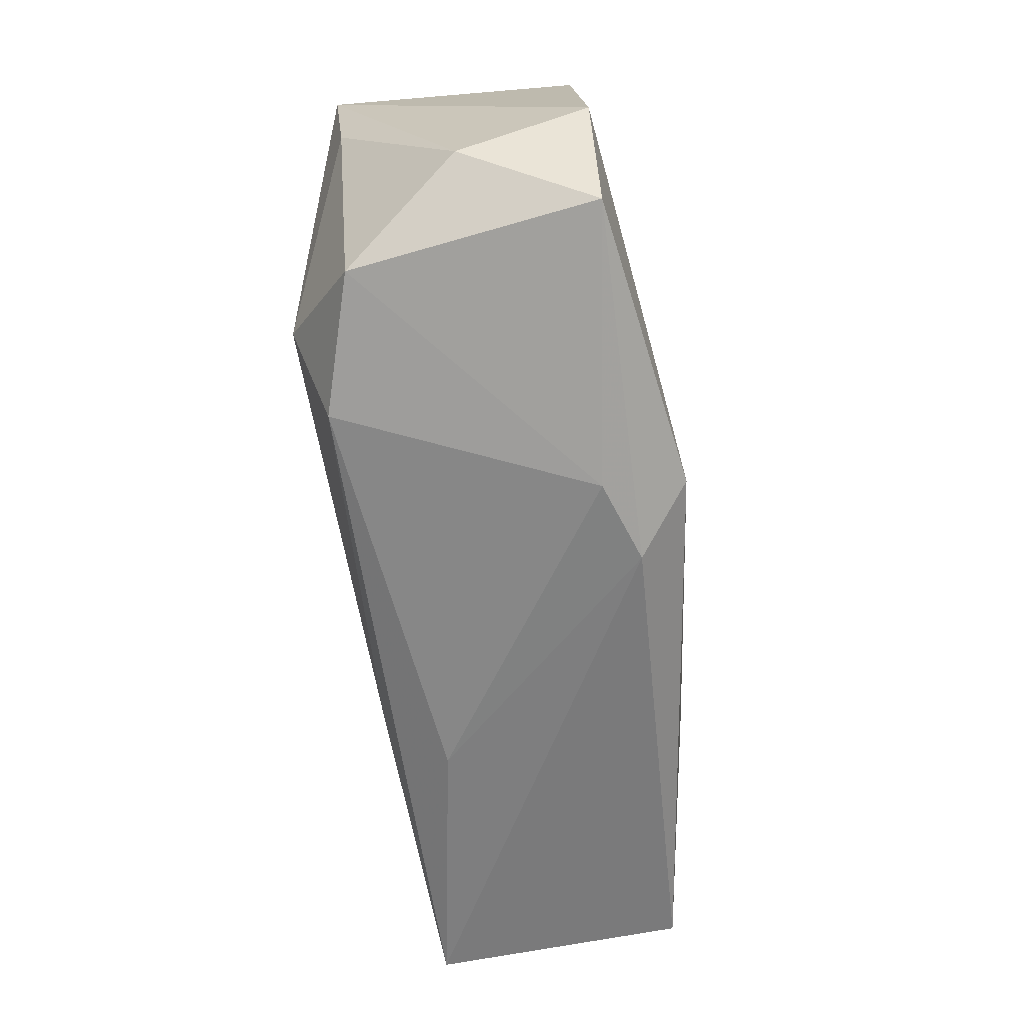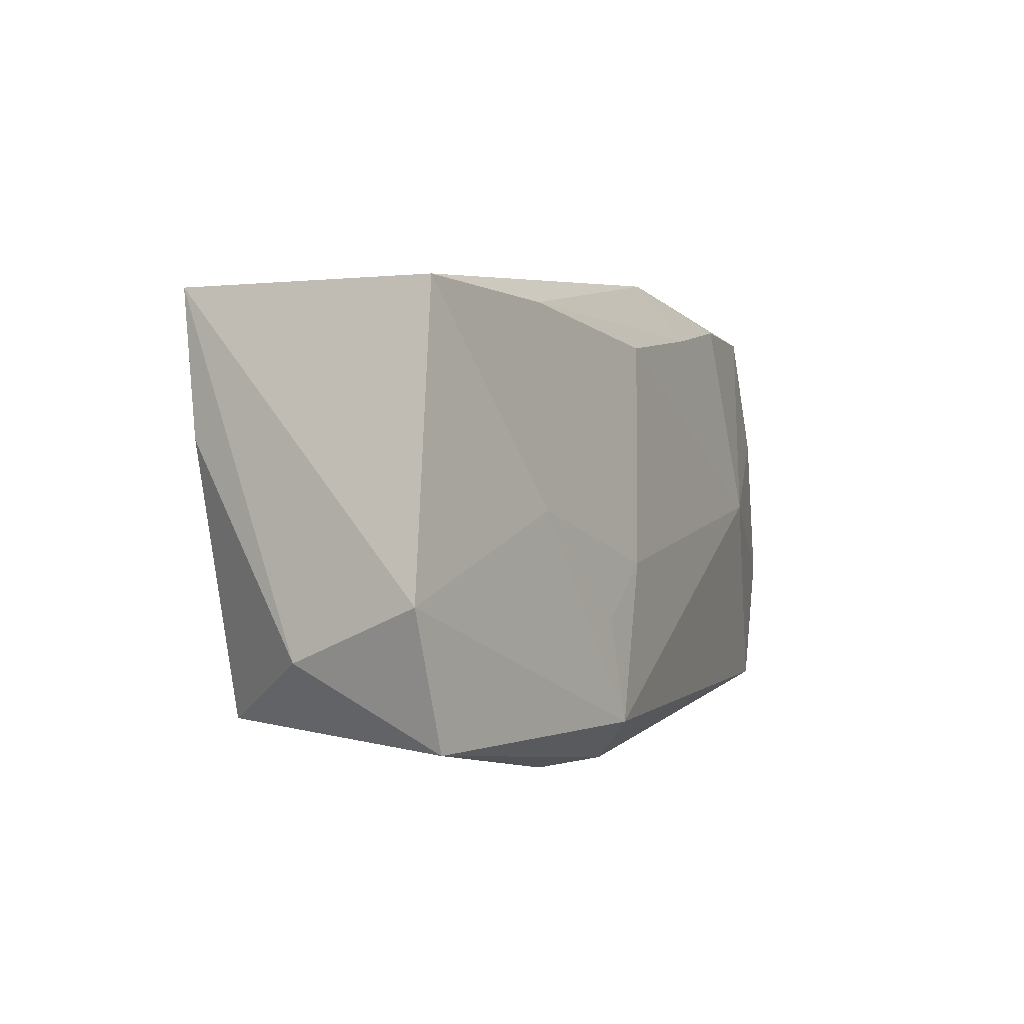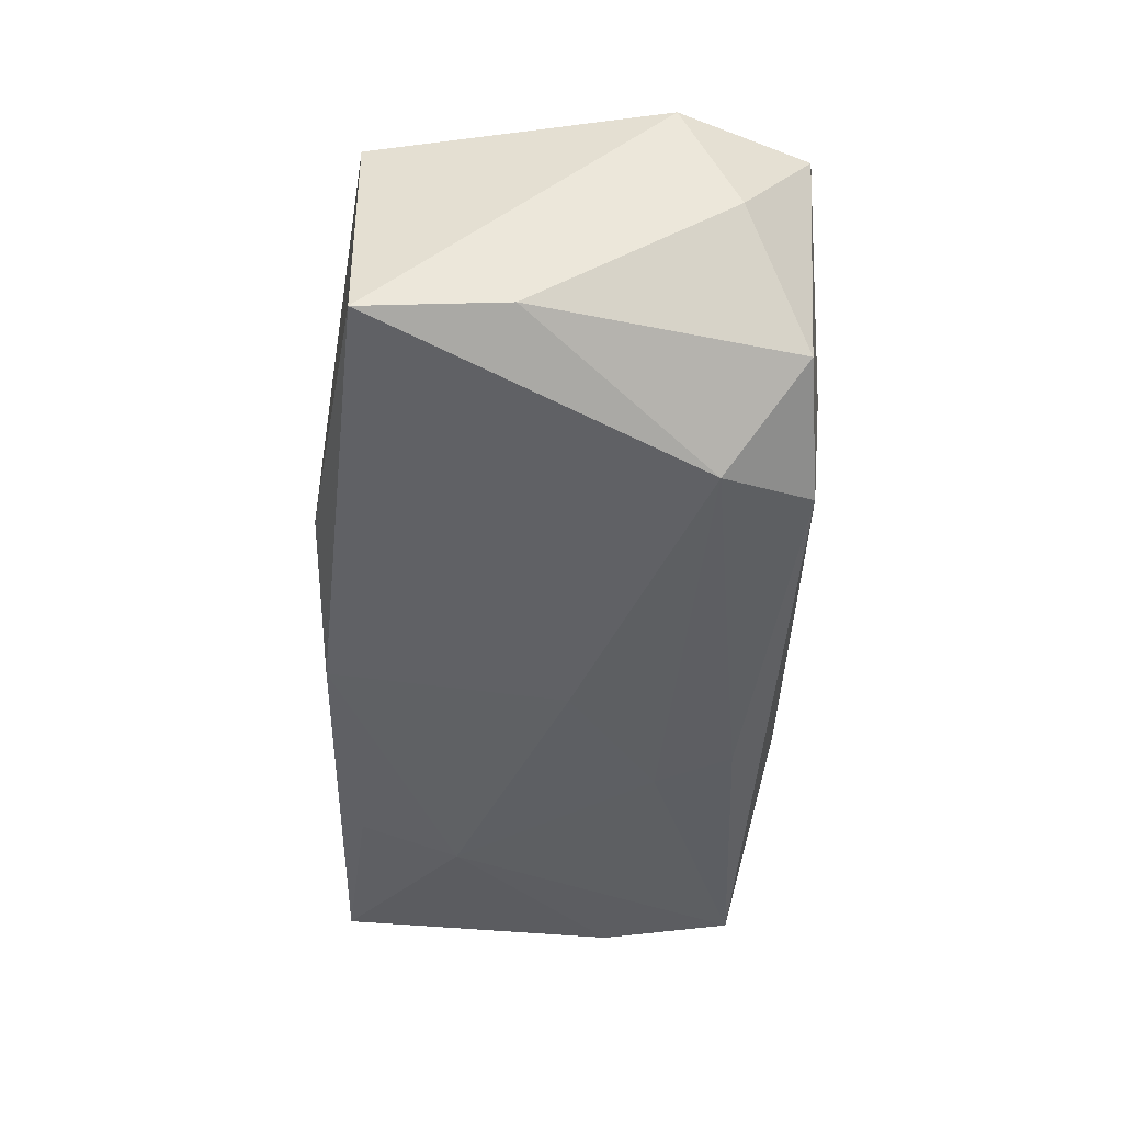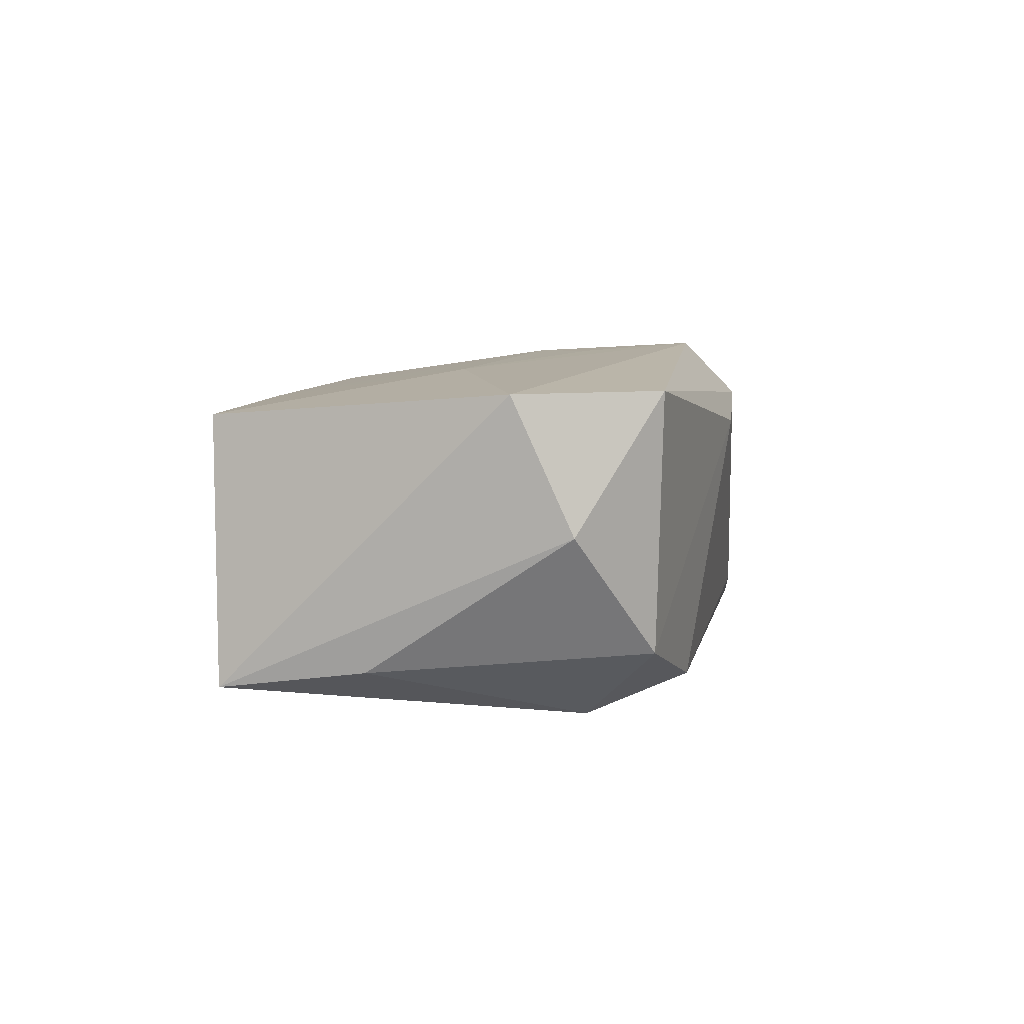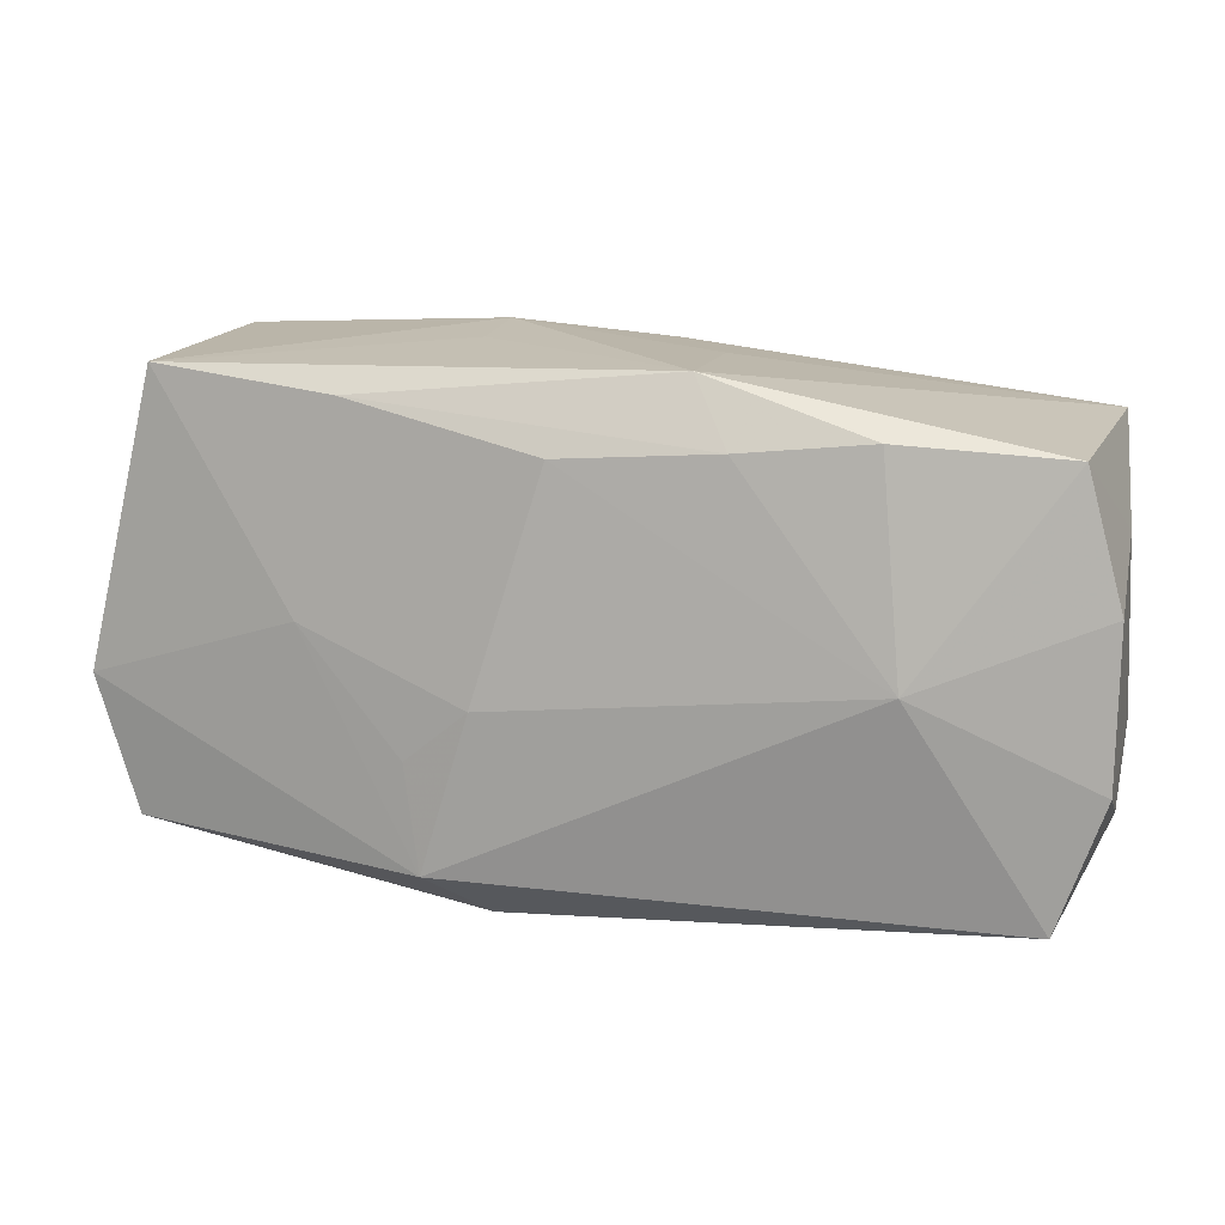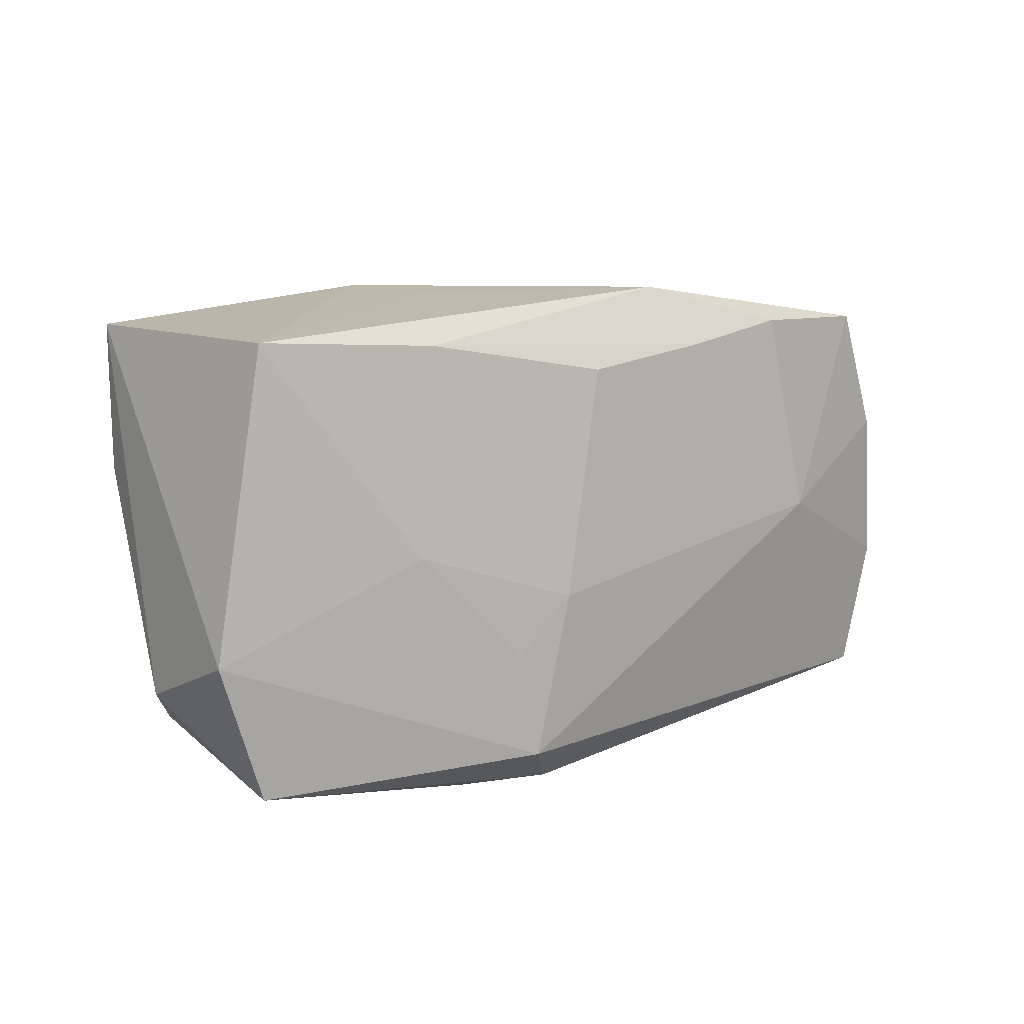
<metadata>
{"format":"obj","ext":"obj","renderer":"f3d","projection":"perspective","resolution":1024,"background":"white","views":[{"elev":-60.8,"azim":-83.6,"up":"+Y"},{"elev":3.1,"azim":-64.8,"up":"+Y"},{"elev":-47.4,"azim":-96.4,"up":"+Z"},{"elev":2.6,"azim":-82.8,"up":"+Z"},{"elev":16.6,"azim":15.0,"up":"+Y"},{"elev":12.7,"azim":-41.2,"up":"+Y"}]}
</metadata>
<code>
v -0.03519 -0.01558 0.01076
v -0.02023 -0.01678 -0.012
v -0.01825 0.0178 0.01075
v 0.03695 -0.01196 0.0004233
v 0.01139 -0.01973 -0.006605
v 0.01135 -0.009123 -0.01298
v 0.02023 0.01503 -0.01271
v 0.03679 0.008789 -0.0005188
v 0.008848 -0.01541 -0.01199
v -0.03403 0.01867 -0.01192
v 0.02213 0.006715 -0.0137
v -0.0125 -0.007809 0.01463
v -0.03336 0.01919 0.009071
v 0.03556 0.01546 -0.01121
v 0.01042 0.01554 0.01215
v 0.03407 0.01575 0.009127
v 0.00666 0.01934 -0.004508
v -0.01101 0.02027 -0.001262
v 0.03705 -0.00821 -0.009955
v 0.03705 -0.007304 0.01045
v 0.03705 0.005238 0.009737
v -0.03469 0.007062 -0.01057
v -0.02402 -0.008866 -0.01493
v -0.00742 -0.003502 0.0149
v 0.02079 0.01665 0.01129
v -0.01116 -0.01627 0.01532
v -0.03126 -0.01474 -0.009143
v 0.00727 0.02046 0.009009
v 0.001241 0.01881 -0.01311
v 0.03345 -0.01785 0.01087
v -0.002258 0.01456 0.01269
v 0.0004655 -0.0006219 -0.01478
v 0.03428 -0.01919 -0.009686
v -0.02115 0.001508 0.01285
v -0.006843 -0.02024 0.01119
v -0.03785 -0.009165 -5.07e-05
v -0.01358 -0.0202 0.008659
v -0.01128 0.02046 -0.009036
v -0.03866 -0.004521 0.01046
v 0.02273 -0.0002428 0.01369
f 10 13 38
f 16 14 28
f 40 31 24
f 26 40 24
f 8 14 16
f 29 10 38
f 23 10 29
f 38 13 18
f 18 28 38
f 13 28 18
f 16 28 25
f 25 40 16
f 3 28 13
f 24 31 3
f 37 1 27
f 27 1 36
f 4 33 19
f 14 8 19
f 19 11 14
f 33 11 19
f 19 20 4
f 36 1 39
f 13 10 39
f 10 36 39
f 1 26 39
f 16 40 21
f 21 40 20
f 21 8 16
f 20 19 21
f 21 19 8
f 4 20 30
f 30 33 4
f 20 40 30
f 40 26 30
f 17 28 14
f 14 29 17
f 38 28 17
f 17 29 38
f 15 25 28
f 15 3 31
f 28 3 15
f 31 40 15
f 40 25 15
f 37 27 2
f 2 9 33
f 2 27 23
f 23 9 2
f 22 36 10
f 22 27 36
f 22 10 23
f 23 27 22
f 23 29 32
f 29 11 32
f 7 29 14
f 14 11 7
f 7 11 29
f 13 39 34
f 24 3 34
f 34 3 13
f 34 39 26
f 33 30 35
f 35 30 26
f 35 1 37
f 35 26 1
f 37 2 5
f 5 2 33
f 5 35 37
f 33 35 5
f 33 9 6
f 6 9 23
f 23 32 6
f 6 11 33
f 6 32 11
f 12 26 24
f 24 34 12
f 12 34 26

</code>
